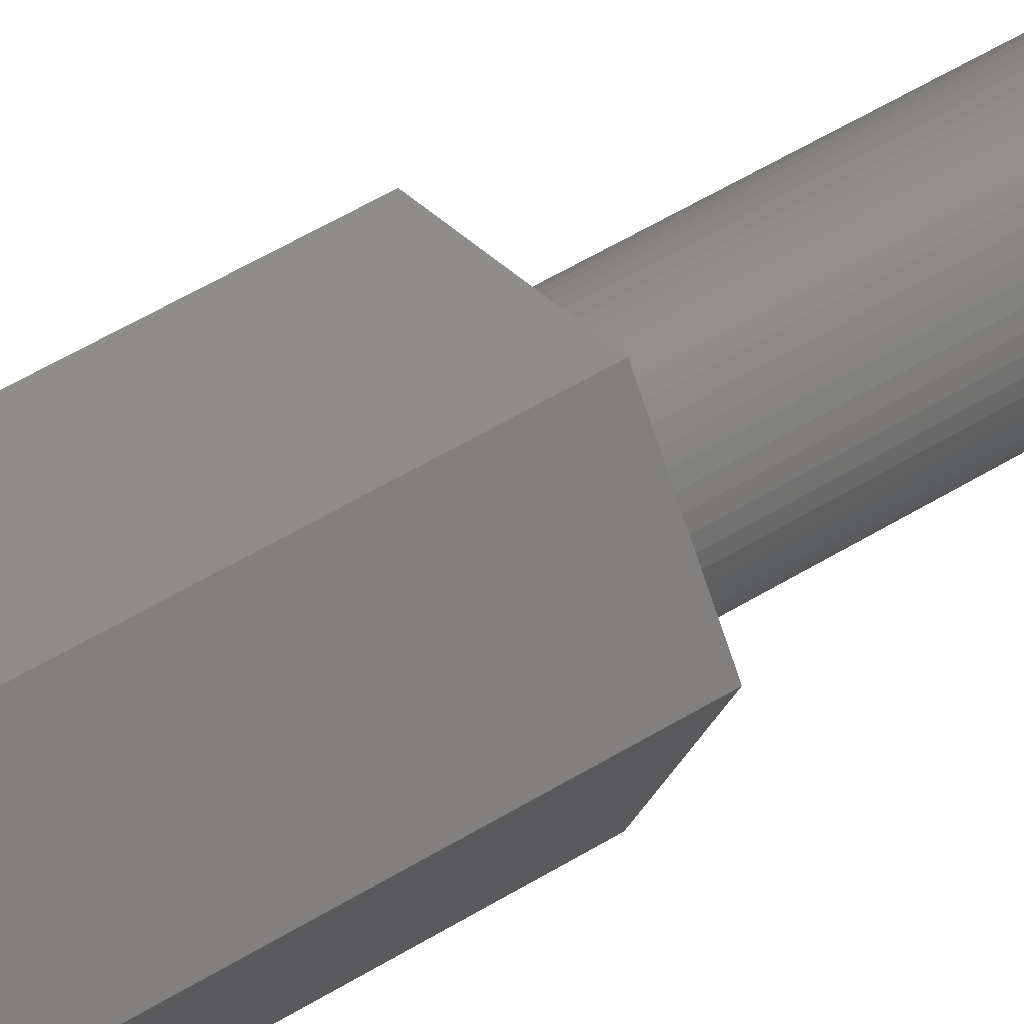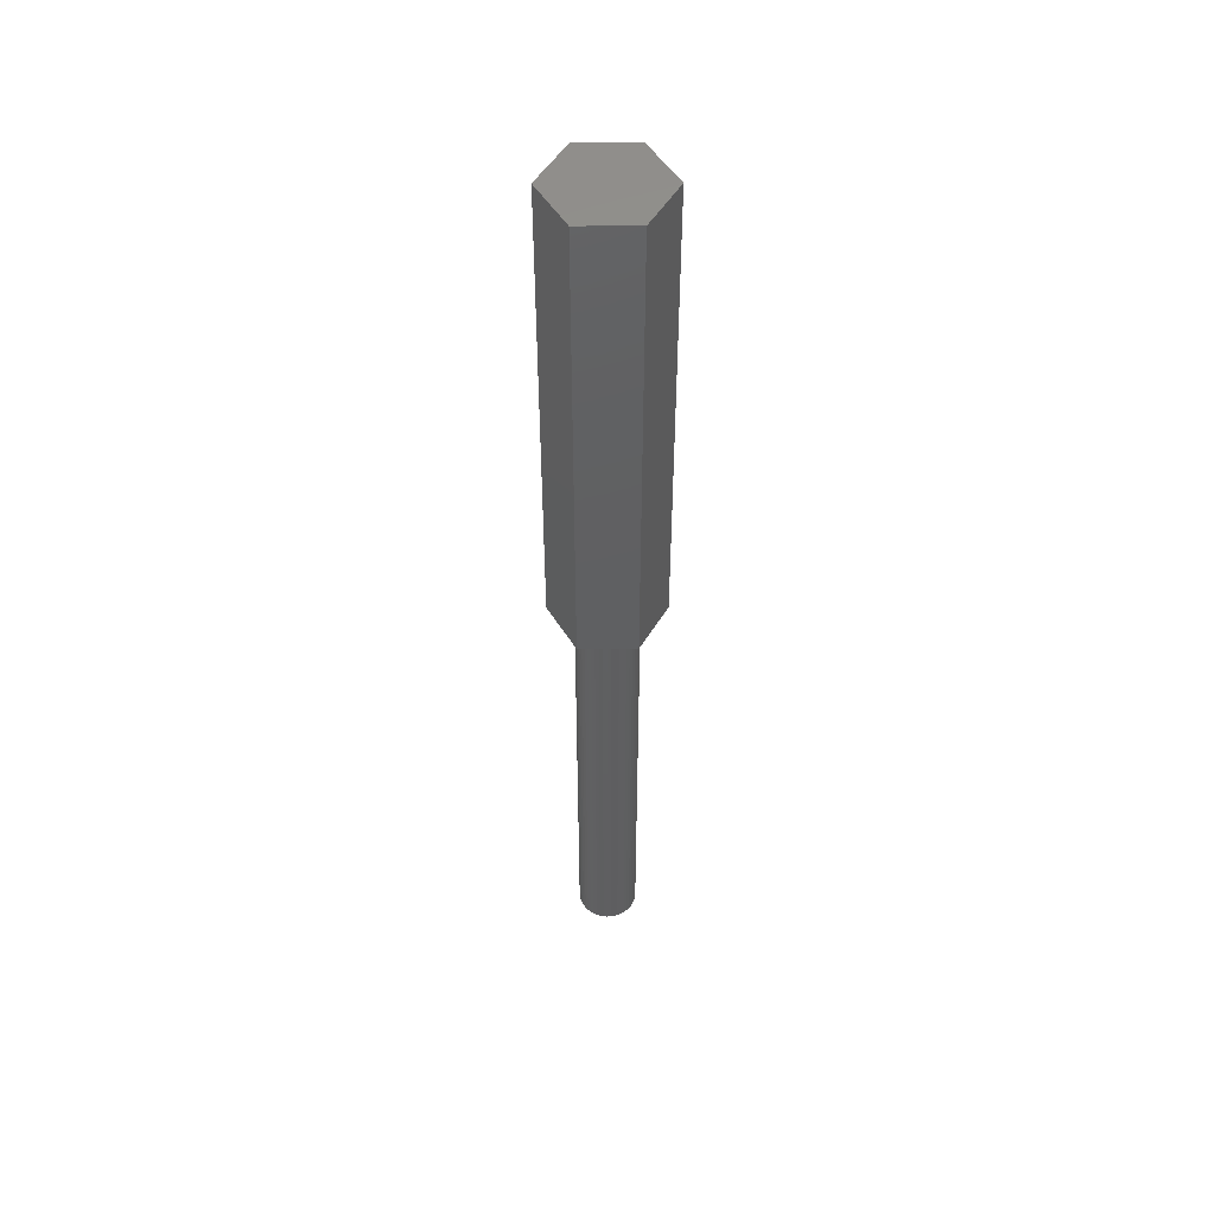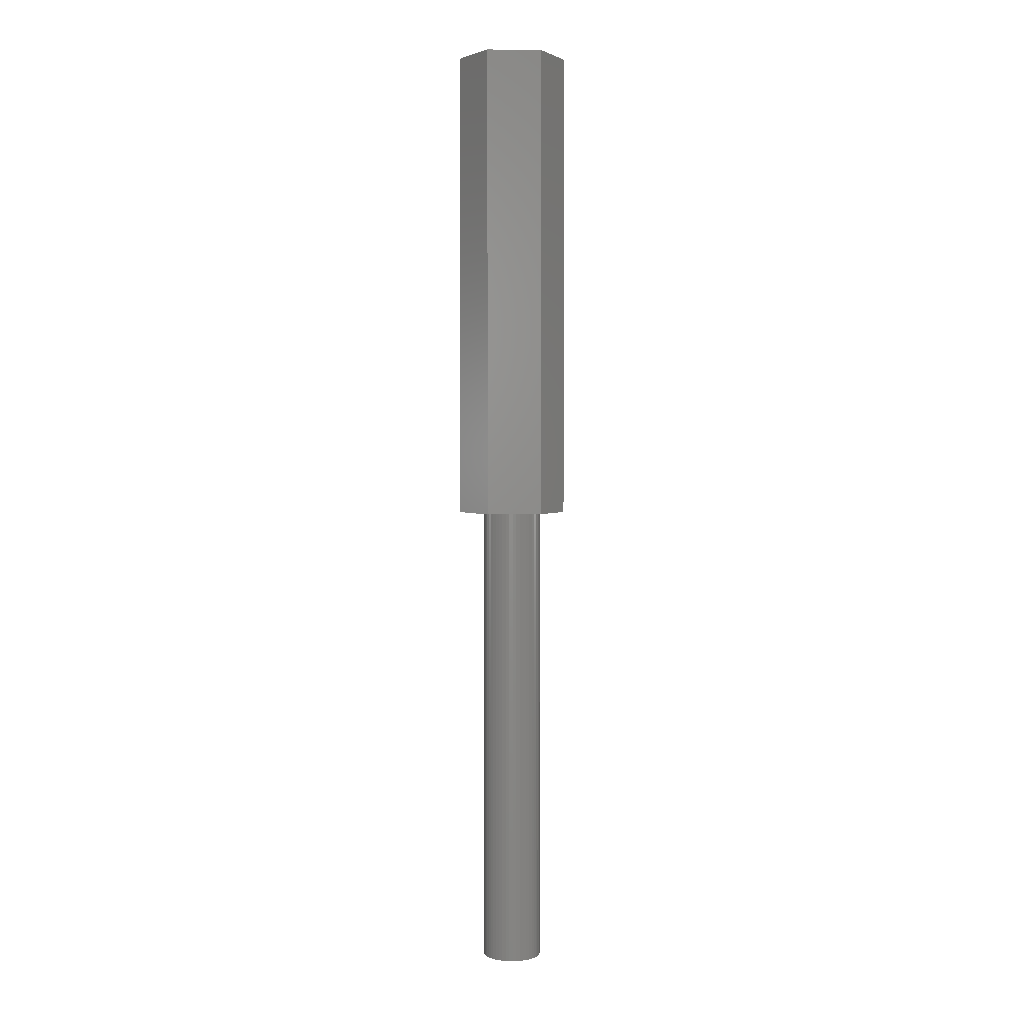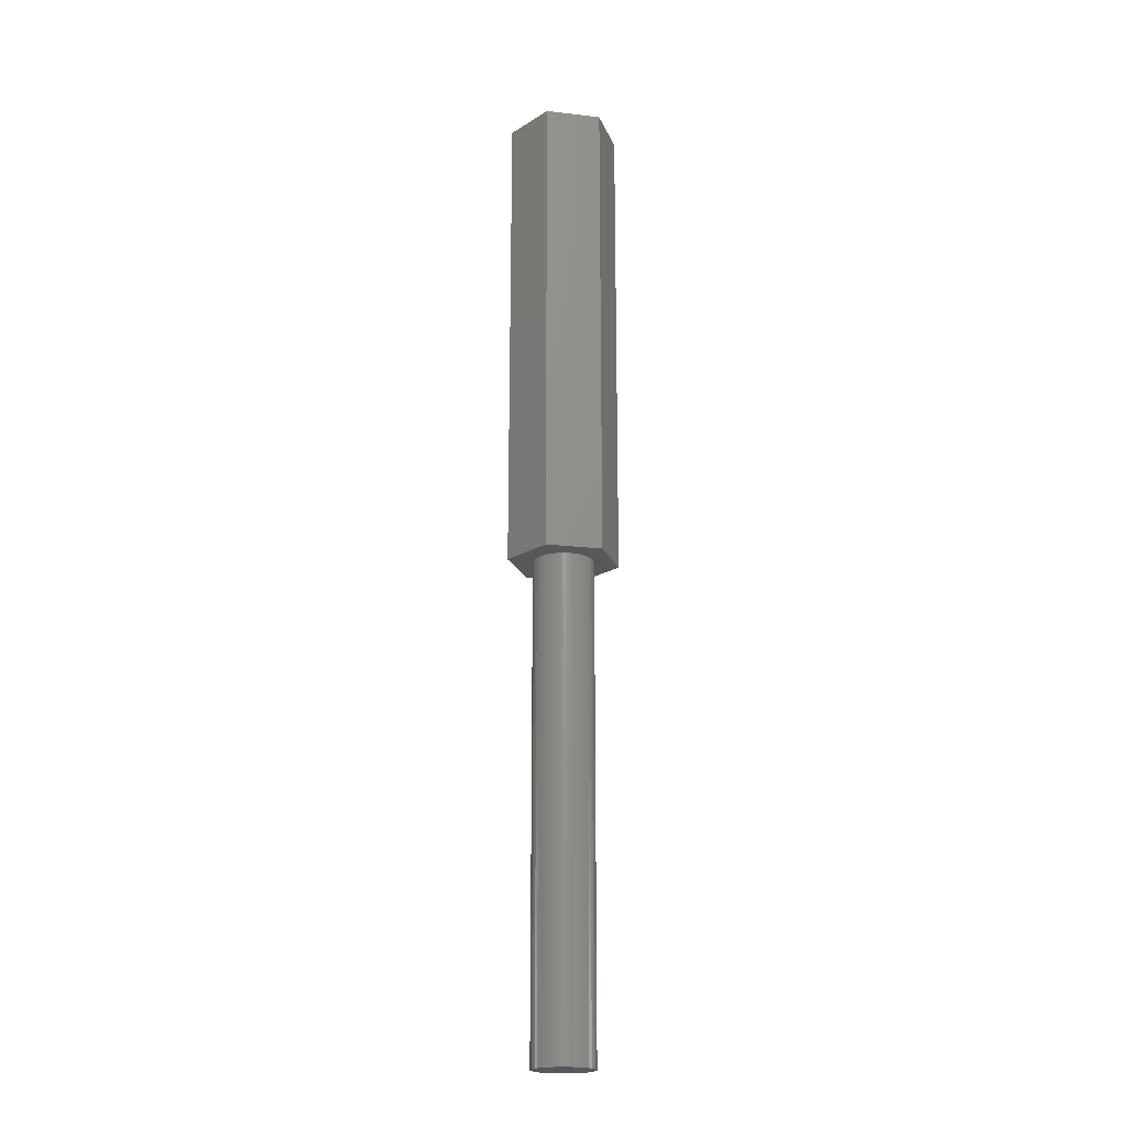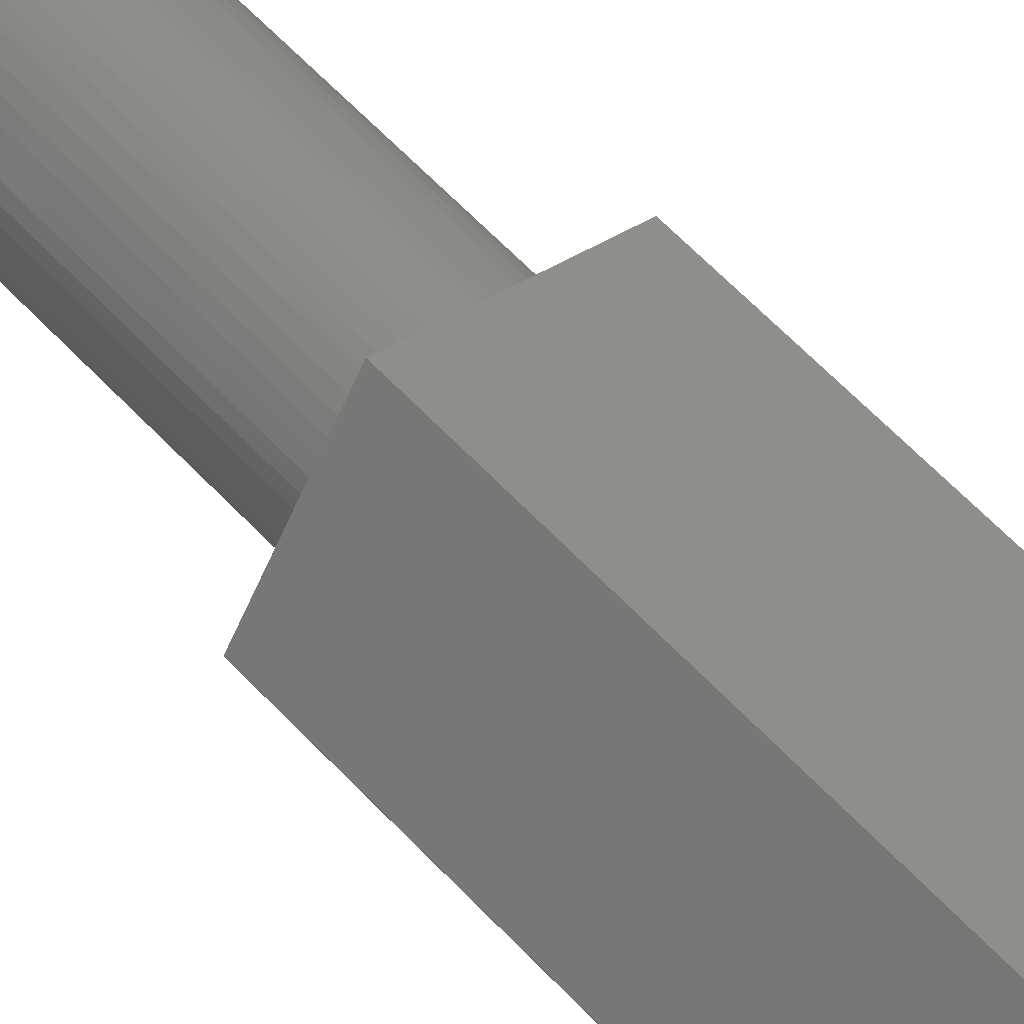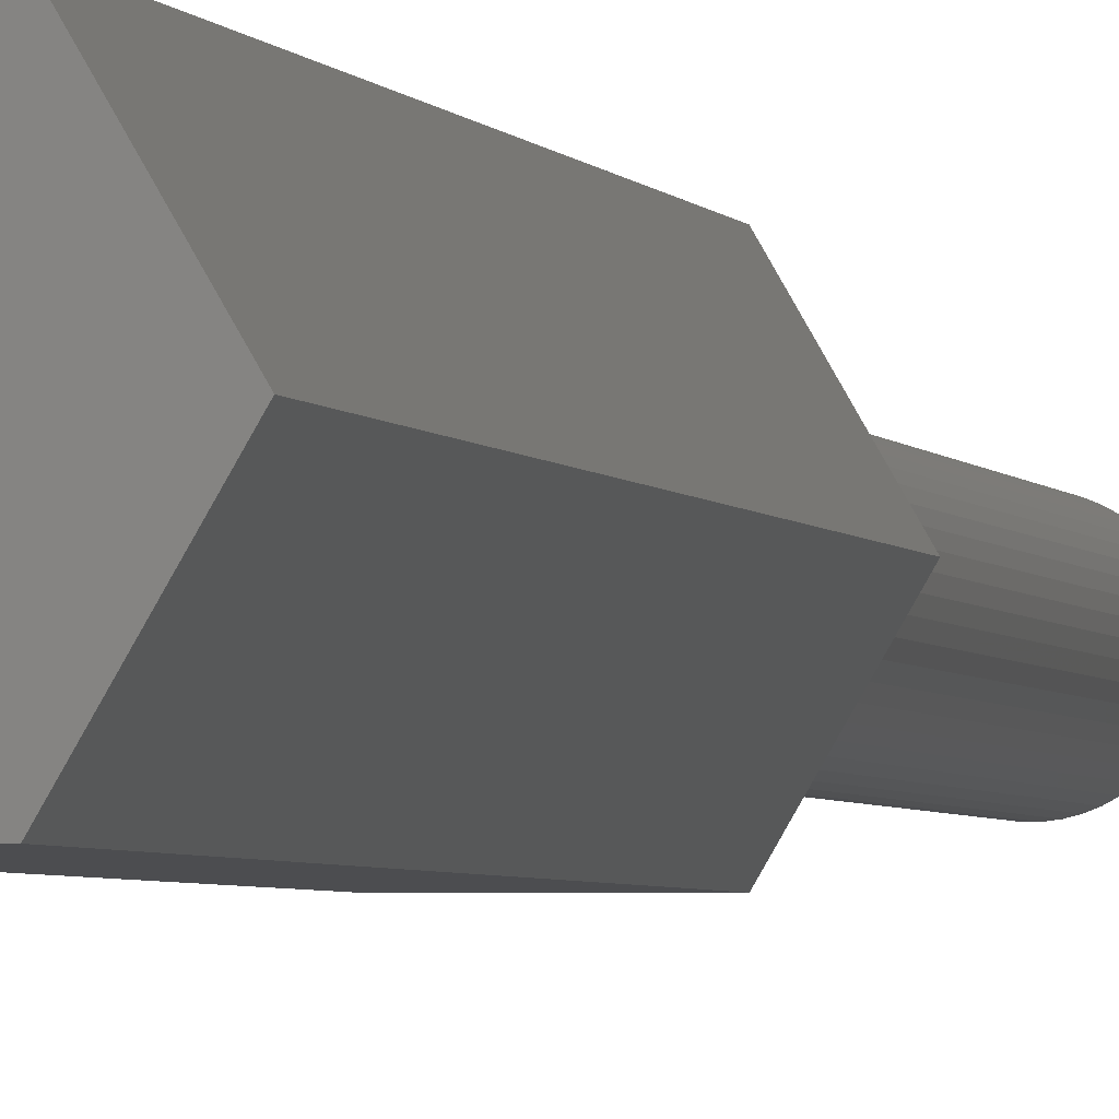
<metadata>
{"format":"stl","ext":"stl","renderer":"f3d","projection":"perspective","resolution":1024,"background":"white","views":[{"elev":39.2,"azim":50.1,"up":"+Y"},{"elev":50.0,"azim":119.7,"up":"+Z"},{"elev":3.0,"azim":117.3,"up":"+Z"},{"elev":-20.2,"azim":-132.1,"up":"+Z"},{"elev":43.4,"azim":-36.0,"up":"+Y"},{"elev":-2.1,"azim":10.2,"up":"+Y"}]}
</metadata>
<code>
# stl→obj: 112 verts, 220 faces
v 2.308 -3.998 40
v 4.616 0 0
v 4.616 0 40
v 2.308 -3.998 0
v 2.48 -0.3133 0
v 2.5 0 0
v 2.421 -0.6217 0
v 2.324 -0.9203 0
v 2.191 -1.204 0
v 2.023 -1.469 0
v 1.822 -1.711 0
v 1.594 -1.926 0
v 1.34 -2.111 0
v 1.064 -2.262 0
v 0.7725 -2.378 0
v 0.4685 -2.456 0
v 0.157 -2.495 0
v -0.157 -2.495 0
v -2.308 -3.998 0
v -0.4685 -2.456 0
v -0.7725 -2.378 0
v -1.064 -2.262 0
v -1.34 -2.111 0
v -1.594 -1.926 0
v -1.822 -1.711 0
v -2.023 -1.469 0
v -2.191 -1.204 0
v -4.616 0 0
v -2.324 -0.9203 0
v -2.421 -0.6217 0
v -2.48 -0.3133 0
v -2.5 0 0
v 2.48 0.3133 0
v 2.421 0.6217 0
v 2.324 0.9203 0
v 2.191 1.204 0
v 2.308 3.998 0
v 2.023 1.469 0
v 1.822 1.711 0
v 1.594 1.926 0
v 1.34 2.111 0
v 1.064 2.262 0
v 0.7725 2.378 0
v 0.4685 2.456 0
v 0.157 2.495 0
v -0.157 2.495 0
v -2.308 3.998 0
v -0.4685 2.456 0
v -0.7725 2.378 0
v -1.064 2.262 0
v -1.34 2.111 0
v -1.594 1.926 0
v -1.822 1.711 0
v -2.023 1.469 0
v -2.191 1.204 0
v -2.324 0.9203 0
v -2.421 0.6217 0
v -2.48 0.3133 0
v 2.308 3.998 40
v -4.616 0 40
v -2.308 -3.998 40
v -2.308 3.998 40
v 2.191 1.204 -40
v 2.324 0.9203 -40
v 2.023 1.469 -40
v 1.064 2.262 -40
v 0.7725 2.378 -40
v -0.7725 2.378 -40
v -1.064 2.262 -40
v -2.324 0.9203 -40
v -2.191 1.204 -40
v 2.5 0 -40
v 2.48 -0.3133 -40
v 1.822 1.711 -40
v 1.594 1.926 -40
v 1.34 2.111 -40
v -2.5 0 -40
v -2.48 0.3133 -40
v -2.023 1.469 -40
v -1.822 1.711 -40
v -0.157 2.495 -40
v -0.4685 2.456 -40
v -1.594 1.926 -40
v 2.324 -0.9203 -40
v 2.191 -1.204 -40
v -1.822 -1.711 -40
v -1.594 -1.926 -40
v -2.191 -1.204 -40
v -2.324 -0.9203 -40
v 1.064 -2.262 -40
v 1.34 -2.111 -40
v 2.421 0.6217 -40
v 0.157 2.495 -40
v 0.4685 2.456 -40
v -2.421 0.6217 -40
v -1.34 2.111 -40
v 2.48 0.3133 -40
v 2.421 -0.6217 -40
v 2.023 -1.469 -40
v 1.822 -1.711 -40
v -0.157 -2.495 -40
v 0.157 -2.495 -40
v -2.48 -0.3133 -40
v 1.594 -1.926 -40
v 0.7725 -2.378 -40
v 0.4685 -2.456 -40
v -0.4685 -2.456 -40
v -0.7725 -2.378 -40
v -1.064 -2.262 -40
v -1.34 -2.111 -40
v -2.023 -1.469 -40
v -2.421 -0.6217 -40
f 1 2 3
f 2 1 4
f 2 5 6
f 2 7 5
f 2 8 7
f 9 2 4
f 2 9 8
f 4 10 9
f 4 11 10
f 4 12 11
f 4 13 12
f 4 14 13
f 4 15 14
f 4 16 15
f 4 17 16
f 4 18 17
f 19 18 4
f 18 19 20
f 20 19 21
f 21 19 22
f 19 23 22
f 19 24 23
f 19 25 24
f 19 26 25
f 19 27 26
f 28 27 19
f 27 28 29
f 29 28 30
f 30 28 31
f 31 28 32
f 33 2 6
f 34 2 33
f 35 2 34
f 36 2 35
f 2 36 37
f 38 37 36
f 39 37 38
f 40 37 39
f 41 37 40
f 42 37 41
f 43 37 42
f 44 37 43
f 45 37 44
f 46 37 45
f 47 46 48
f 47 48 49
f 47 49 50
f 46 47 37
f 51 47 50
f 52 47 51
f 53 47 52
f 54 47 53
f 55 47 54
f 28 55 56
f 28 56 57
f 28 57 58
f 28 58 32
f 55 28 47
f 3 37 59
f 37 3 2
f 19 60 28
f 60 19 61
f 59 1 3
f 62 1 59
f 62 61 1
f 61 62 60
f 19 1 61
f 1 19 4
f 28 62 47
f 62 28 60
f 37 62 59
f 62 37 47
f 35 63 36
f 63 35 64
f 36 65 38
f 65 36 63
f 66 43 42
f 43 66 67
f 68 50 49
f 50 68 69
f 70 55 71
f 55 70 56
f 5 72 6
f 72 5 73
f 74 40 39
f 40 74 75
f 76 42 41
f 42 76 66
f 77 58 78
f 58 77 32
f 79 53 80
f 53 79 54
f 81 48 46
f 48 81 82
f 83 53 52
f 53 83 80
f 9 84 8
f 84 9 85
f 86 24 25
f 24 86 87
f 88 29 89
f 29 88 27
f 90 13 14
f 13 90 91
f 34 64 35
f 64 34 92
f 38 74 39
f 74 38 65
f 93 46 45
f 46 93 81
f 67 44 43
f 44 67 94
f 75 41 40
f 41 75 76
f 95 56 70
f 56 95 57
f 78 57 95
f 57 78 58
f 71 54 79
f 54 71 55
f 82 49 48
f 49 82 68
f 96 52 51
f 52 96 83
f 69 51 50
f 51 69 96
f 6 97 33
f 97 6 72
f 8 98 7
f 98 8 84
f 11 99 10
f 99 11 100
f 101 17 18
f 17 101 102
f 103 32 77
f 32 103 31
f 73 97 72
f 98 97 73
f 98 92 97
f 84 92 98
f 84 64 92
f 85 64 84
f 85 63 64
f 99 63 85
f 99 65 63
f 100 65 99
f 100 74 65
f 104 74 100
f 104 75 74
f 91 75 104
f 91 76 75
f 90 76 91
f 90 66 76
f 105 66 90
f 105 67 66
f 106 67 105
f 106 94 67
f 102 94 106
f 102 93 94
f 101 93 102
f 101 81 93
f 107 81 101
f 107 82 81
f 108 82 107
f 108 68 82
f 109 68 108
f 109 69 68
f 110 69 109
f 110 96 69
f 87 96 110
f 87 83 96
f 86 83 87
f 86 80 83
f 111 80 86
f 111 79 80
f 88 79 111
f 88 71 79
f 89 71 88
f 89 70 71
f 112 70 89
f 112 95 70
f 103 95 112
f 103 78 95
f 78 103 77
f 111 27 88
f 27 111 26
f 102 16 17
f 16 102 106
f 33 92 34
f 92 33 97
f 94 45 44
f 45 94 93
f 110 22 23
f 22 110 109
f 108 20 21
f 20 108 107
f 89 30 112
f 30 89 29
f 112 31 103
f 31 112 30
f 86 26 111
f 26 86 25
f 105 14 15
f 14 105 90
f 106 15 16
f 15 106 105
f 104 11 12
f 11 104 100
f 7 73 5
f 73 7 98
f 10 85 9
f 85 10 99
f 107 18 20
f 18 107 101
f 91 12 13
f 12 91 104
f 87 23 24
f 23 87 110
f 109 21 22
f 21 109 108

</code>
